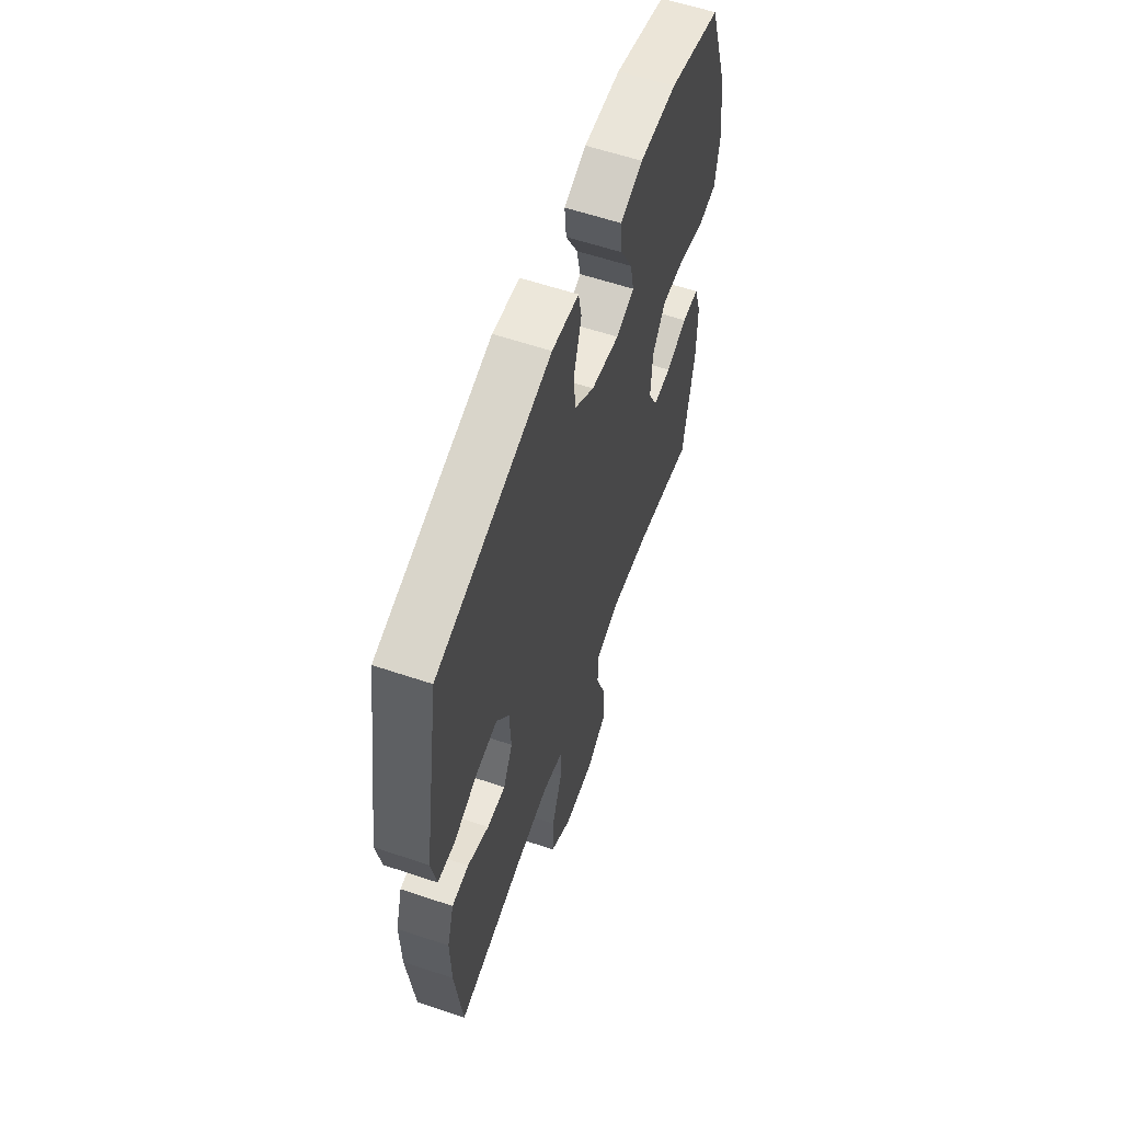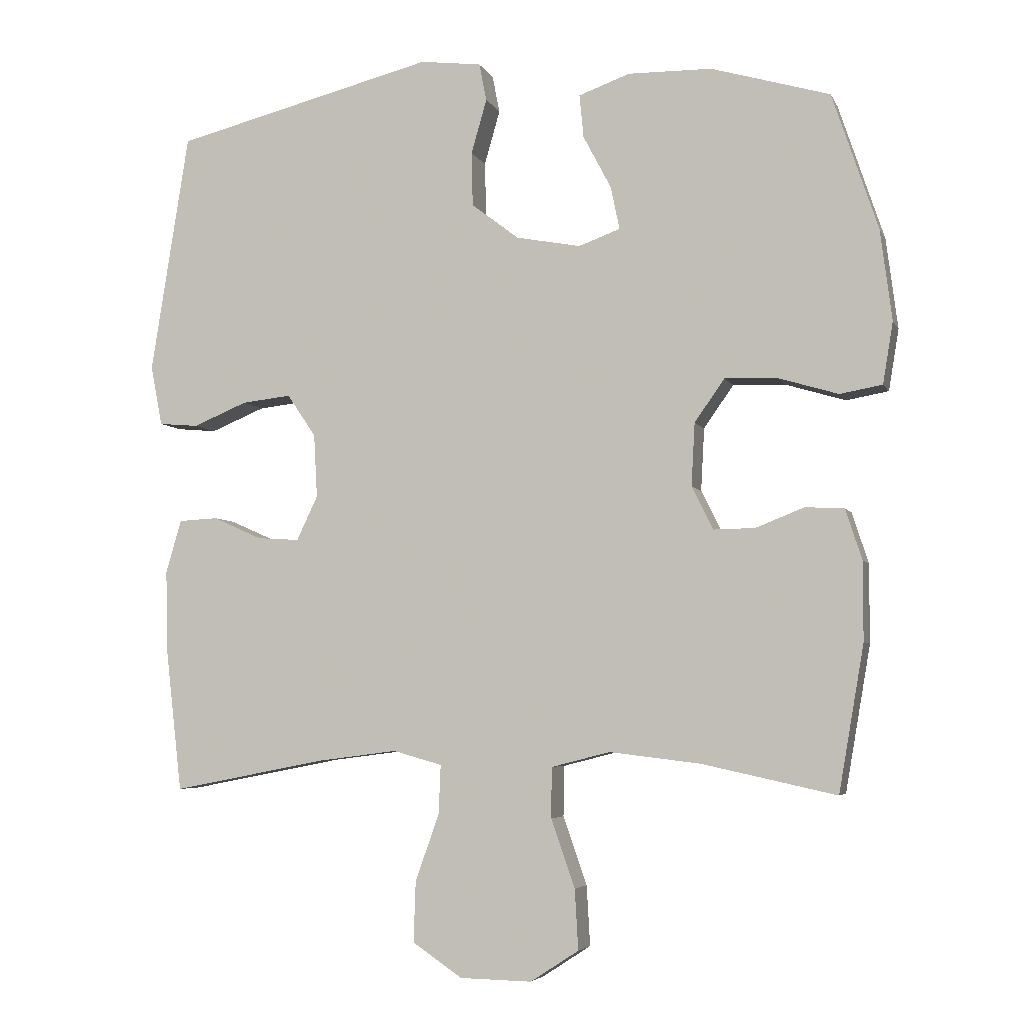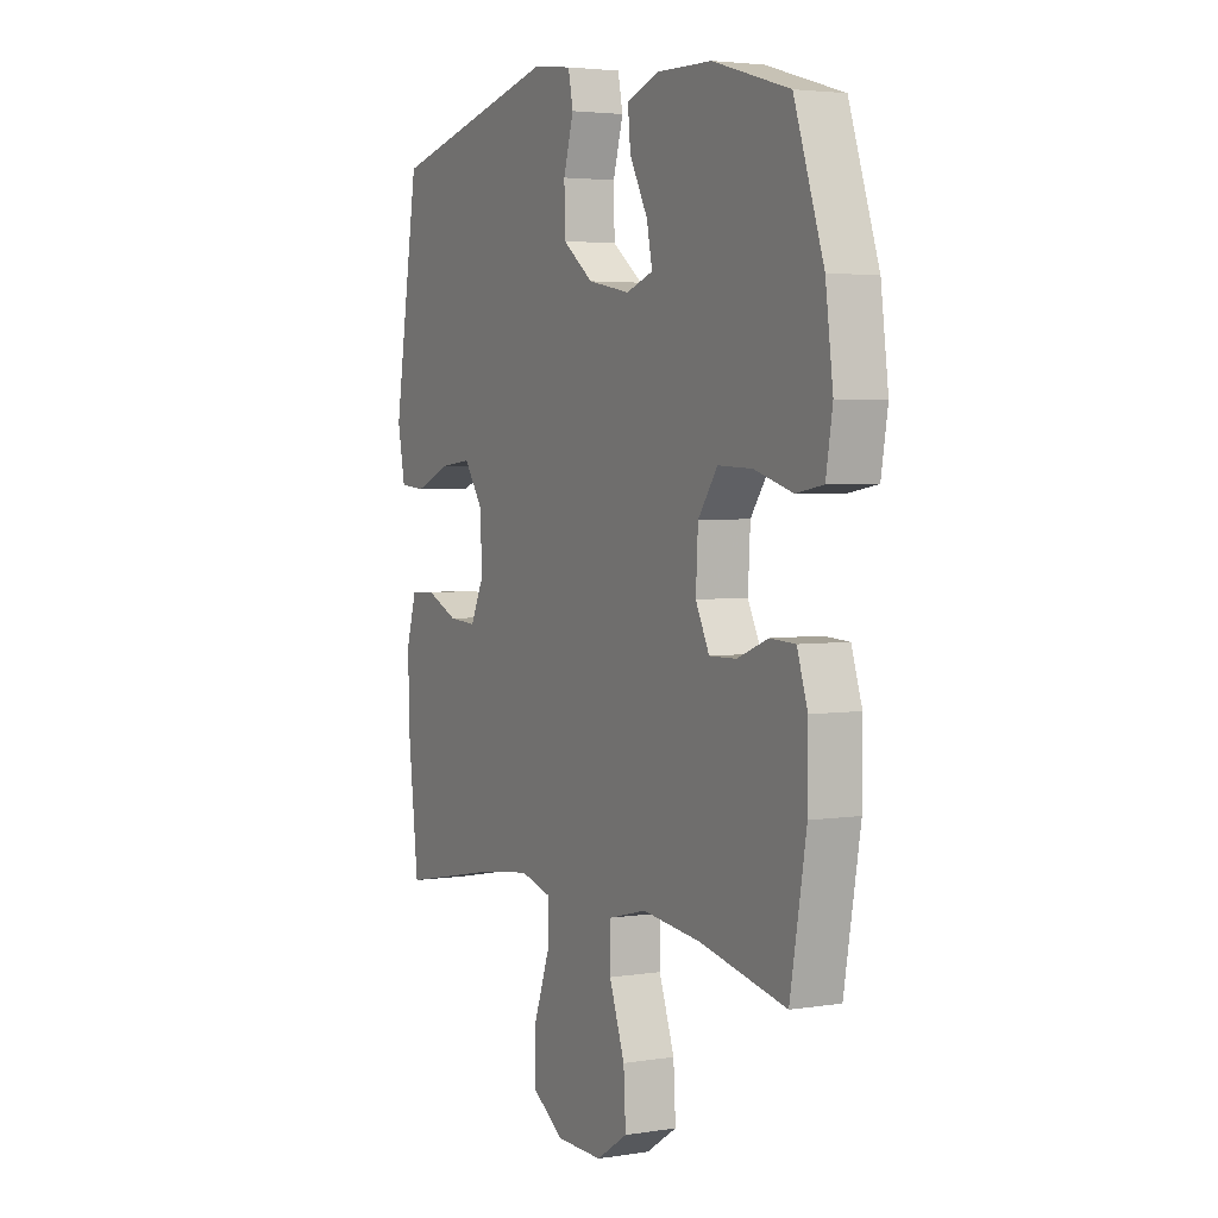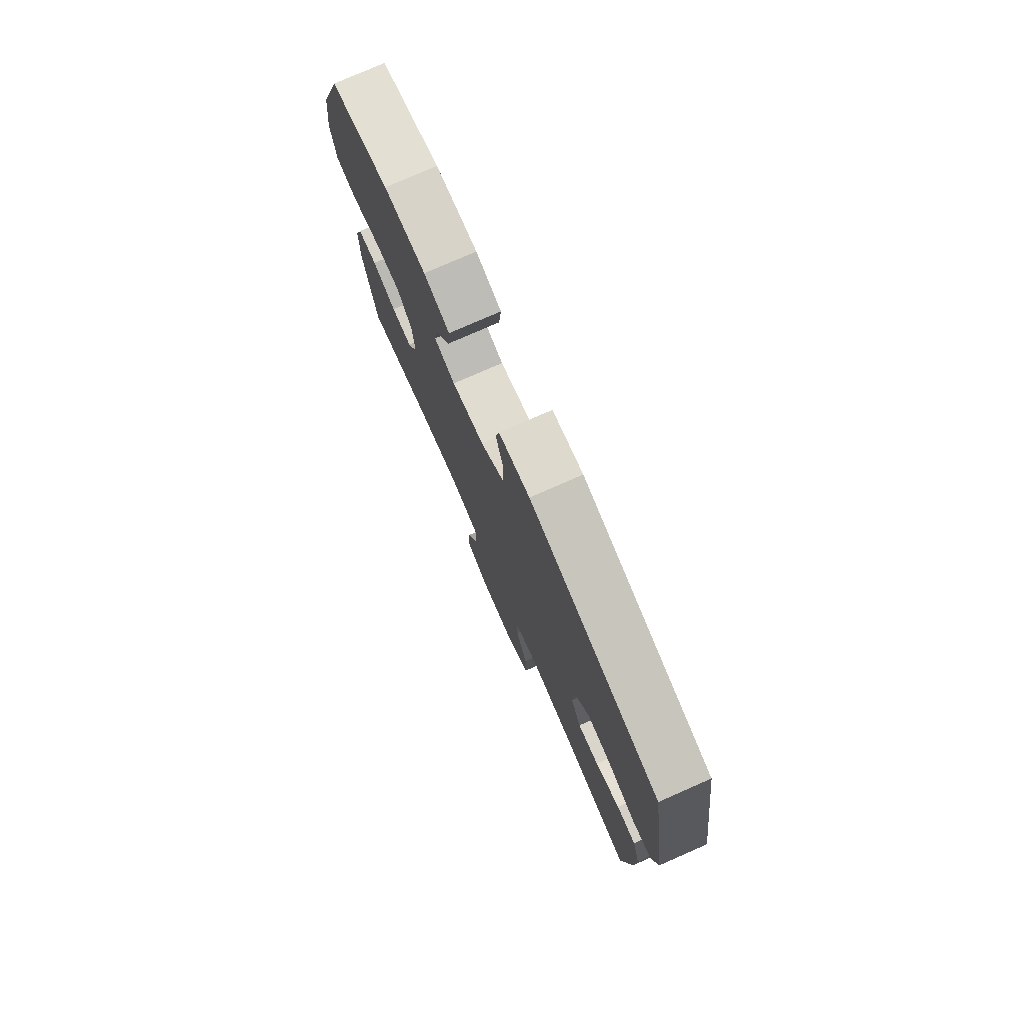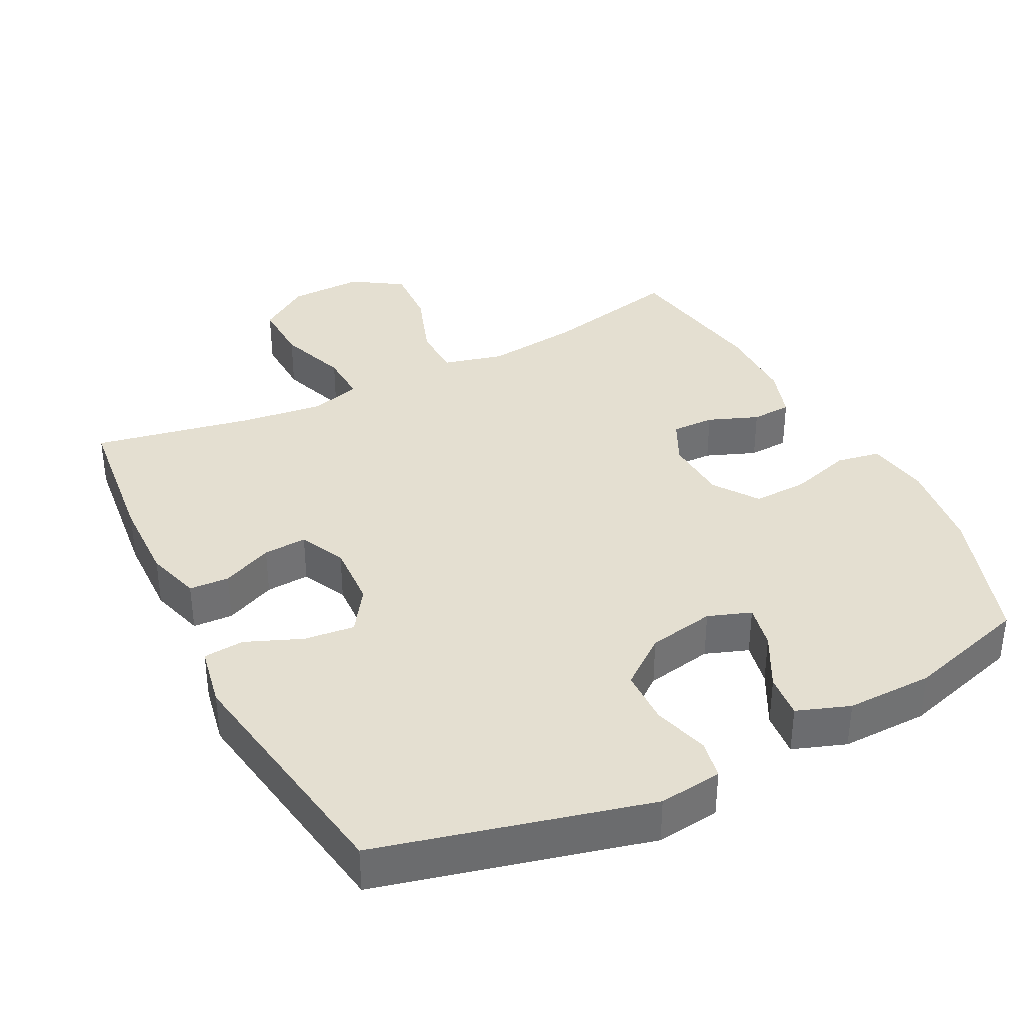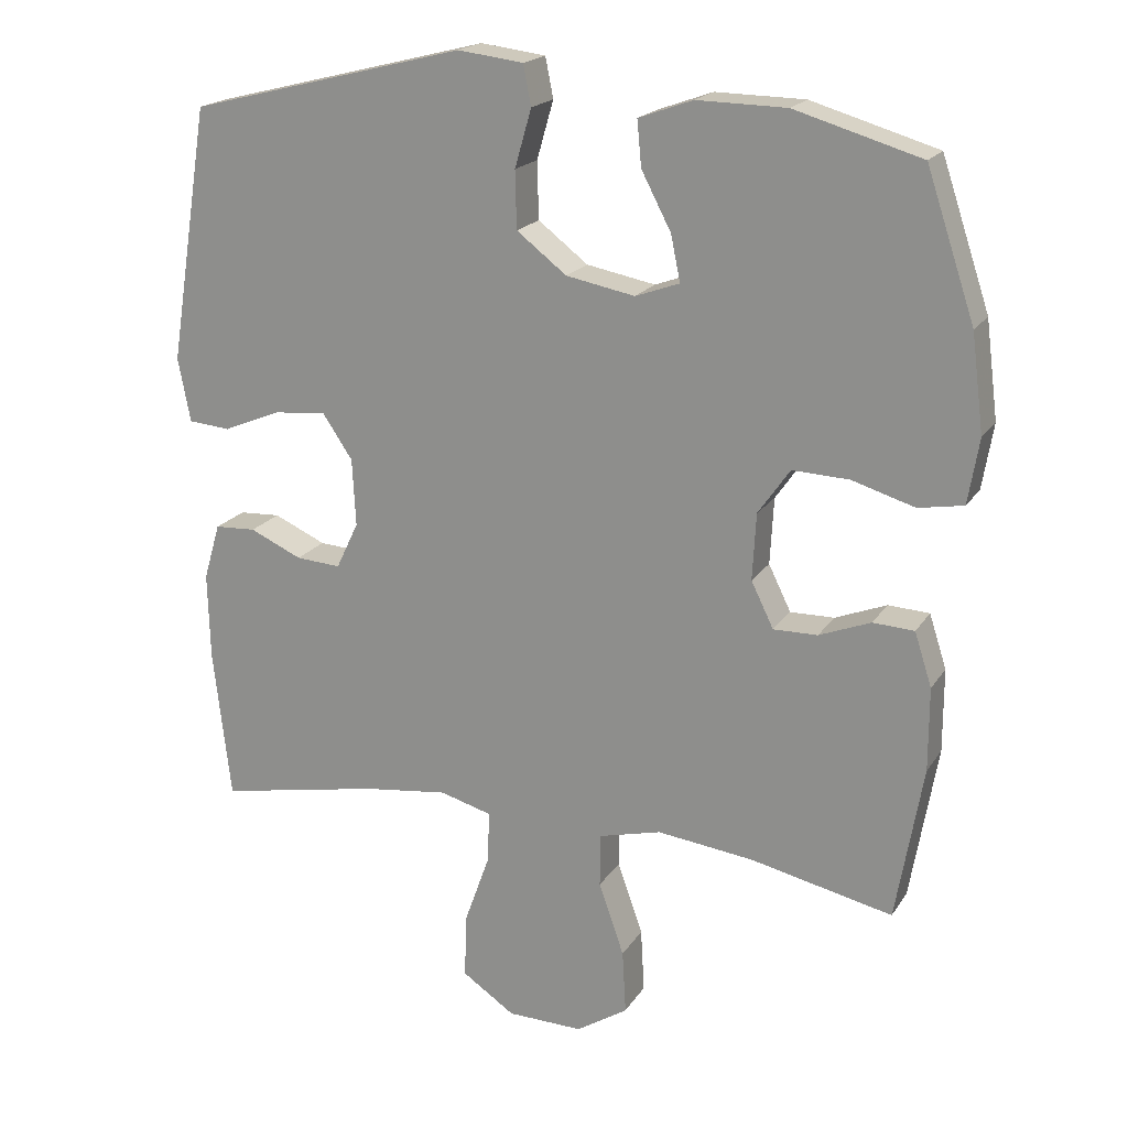
<metadata>
{"format":"obj","ext":"obj","renderer":"f3d","projection":"perspective","resolution":1024,"background":"white","views":[{"elev":59.5,"azim":-70.9,"up":"+Z"},{"elev":-4.9,"azim":16.0,"up":"+Z"},{"elev":3.6,"azim":62.0,"up":"+Z"},{"elev":77.5,"azim":-113.7,"up":"+Z"},{"elev":36.7,"azim":-27.0,"up":"+Y"},{"elev":19.3,"azim":23.3,"up":"+Z"}]}
</metadata>
<code>
v -0.5 0.07 0.5
v -0.117 0.07 0.596
v -0.027 0.07 0.585
v -0.016 0.07 0.53
v -0.039 0.07 0.45
v -0.037 0.07 0.371
v 0.032 0.07 0.318
v 0.127 0.07 0.3
v 0.188 0.07 0.322
v 0.175 0.07 0.385
v 0.134 0.07 0.463
v 0.128 0.07 0.526
v 0.203 0.07 0.553
v 0.326 0.07 0.551
v 0.5 0.07 0.5
v 0.567 0.07 0.3
v 0.584 0.07 0.167
v 0.569 0.07 0.077
v 0.507 0.07 0.066
v 0.42 0.07 0.092
v 0.342 0.07 0.095
v 0.298 0.07 0.032
v 0.293 0.07 -0.06
v 0.324 0.07 -0.123
v 0.385 0.07 -0.122
v 0.456 0.07 -0.094
v 0.513 0.07 -0.097
v 0.537 0.07 -0.171
v 0.537 0.07 -0.286
v 0.5 0.07 -0.5
v 0.304 0.07 -0.457
v 0.17 0.07 -0.441
v 0.084 0.07 -0.463
v 0.083 0.07 -0.537
v 0.118 0.07 -0.637
v 0.123 0.07 -0.725
v 0.052 0.07 -0.771
v -0.053 0.07 -0.769
v -0.126 0.07 -0.72
v -0.123 0.07 -0.631
v -0.088 0.07 -0.533
v -0.085 0.07 -0.461
v -0.157 0.07 -0.441
v -0.274 0.07 -0.456
v -0.5 0.07 -0.5
v -0.524 0.07 -0.291
v -0.527 0.07 -0.17
v -0.504 0.07 -0.092
v -0.447 0.07 -0.089
v -0.375 0.07 -0.121
v -0.313 0.07 -0.125
v -0.282 0.07 -0.06
v -0.287 0.07 0.033
v -0.329 0.07 0.095
v -0.401 0.07 0.087
v -0.481 0.07 0.054
v -0.539 0.07 0.059
v -0.556 0.07 0.147
v -0.5 0 0.5
v -0.117 0 0.596
v -0.027 0 0.585
v -0.016 0 0.53
v -0.039 0 0.45
v -0.037 0 0.371
v 0.032 0 0.318
v 0.127 0 0.3
v 0.188 0 0.322
v 0.175 0 0.385
v 0.134 0 0.463
v 0.128 0 0.526
v 0.203 0 0.553
v 0.326 0 0.551
v 0.5 0 0.5
v 0.567 0 0.3
v 0.584 0 0.167
v 0.569 0 0.077
v 0.507 0 0.066
v 0.42 0 0.092
v 0.342 0 0.095
v 0.298 0 0.032
v 0.293 0 -0.06
v 0.324 0 -0.123
v 0.385 0 -0.122
v 0.456 0 -0.094
v 0.513 0 -0.097
v 0.537 0 -0.171
v 0.537 0 -0.286
v 0.5 0 -0.5
v 0.304 0 -0.457
v 0.17 0 -0.441
v 0.084 0 -0.463
v 0.083 0 -0.537
v 0.118 0 -0.637
v 0.123 0 -0.725
v 0.052 0 -0.771
v -0.053 0 -0.769
v -0.126 0 -0.72
v -0.123 0 -0.631
v -0.088 0 -0.533
v -0.085 0 -0.461
v -0.157 0 -0.441
v -0.274 0 -0.456
v -0.5 0 -0.5
v -0.524 0 -0.291
v -0.527 0 -0.17
v -0.504 0 -0.092
v -0.447 0 -0.089
v -0.375 0 -0.121
v -0.313 0 -0.125
v -0.282 0 -0.06
v -0.287 0 0.033
v -0.329 0 0.095
v -0.401 0 0.087
v -0.481 0 0.054
v -0.539 0 0.059
v -0.556 0 0.147
f 3 4 5
f 2 3 5
f 1 2 5
f 58 1 5
f 57 58 5
f 56 57 5
f 55 56 5
f 54 55 5 6
f 53 54 6 7
f 52 53 7 8
f 51 52 8 9
f 48 49 50
f 47 48 50
f 46 47 50
f 45 46 50
f 44 45 50
f 43 44 50 51
f 42 43 51 9
f 39 40 41
f 38 39 41
f 37 38 41
f 36 37 41
f 35 36 41
f 34 35 41
f 33 34 41 42
f 32 33 42 9
f 29 30 31
f 28 29 31
f 27 28 31
f 26 27 31
f 25 26 31
f 24 25 31 32
f 23 24 32
f 22 23 32 9
f 18 19 20
f 17 18 20
f 16 17 20
f 15 16 20
f 14 15 20
f 13 14 20
f 12 13 20
f 11 12 20
f 10 11 20
f 10 20 21
f 9 10 21 22
f 63 62 61
f 63 61 60
f 63 60 59
f 63 59 116
f 63 116 115
f 63 115 114
f 63 114 113
f 64 63 113 112
f 65 64 112 111
f 66 65 111 110
f 67 66 110 109
f 108 107 106
f 108 106 105
f 108 105 104
f 108 104 103
f 108 103 102
f 109 108 102 101
f 67 109 101 100
f 99 98 97
f 99 97 96
f 99 96 95
f 99 95 94
f 99 94 93
f 99 93 92
f 100 99 92 91
f 67 100 91 90
f 89 88 87
f 89 87 86
f 89 86 85
f 89 85 84
f 89 84 83
f 90 89 83 82
f 90 82 81
f 67 90 81 80
f 78 77 76
f 78 76 75
f 78 75 74
f 78 74 73
f 78 73 72
f 78 72 71
f 78 71 70
f 78 70 69
f 78 69 68
f 79 78 68
f 80 79 68 67
f 1 59 60 2
f 2 60 61 3
f 3 61 62 4
f 4 62 63 5
f 5 63 64 6
f 6 64 65 7
f 7 65 66 8
f 8 66 67 9
f 9 67 68 10
f 10 68 69 11
f 11 69 70 12
f 12 70 71 13
f 13 71 72 14
f 14 72 73 15
f 15 73 74 16
f 16 74 75 17
f 17 75 76 18
f 18 76 77 19
f 19 77 78 20
f 20 78 79 21
f 21 79 80 22
f 22 80 81 23
f 23 81 82 24
f 24 82 83 25
f 25 83 84 26
f 26 84 85 27
f 27 85 86 28
f 28 86 87 29
f 29 87 88 30
f 30 88 89 31
f 31 89 90 32
f 32 90 91 33
f 33 91 92 34
f 34 92 93 35
f 35 93 94 36
f 36 94 95 37
f 37 95 96 38
f 38 96 97 39
f 39 97 98 40
f 40 98 99 41
f 41 99 100 42
f 42 100 101 43
f 43 101 102 44
f 44 102 103 45
f 45 103 104 46
f 46 104 105 47
f 47 105 106 48
f 48 106 107 49
f 49 107 108 50
f 50 108 109 51
f 51 109 110 52
f 52 110 111 53
f 53 111 112 54
f 54 112 113 55
f 55 113 114 56
f 56 114 115 57
f 57 115 116 58
f 58 116 59 1

</code>
